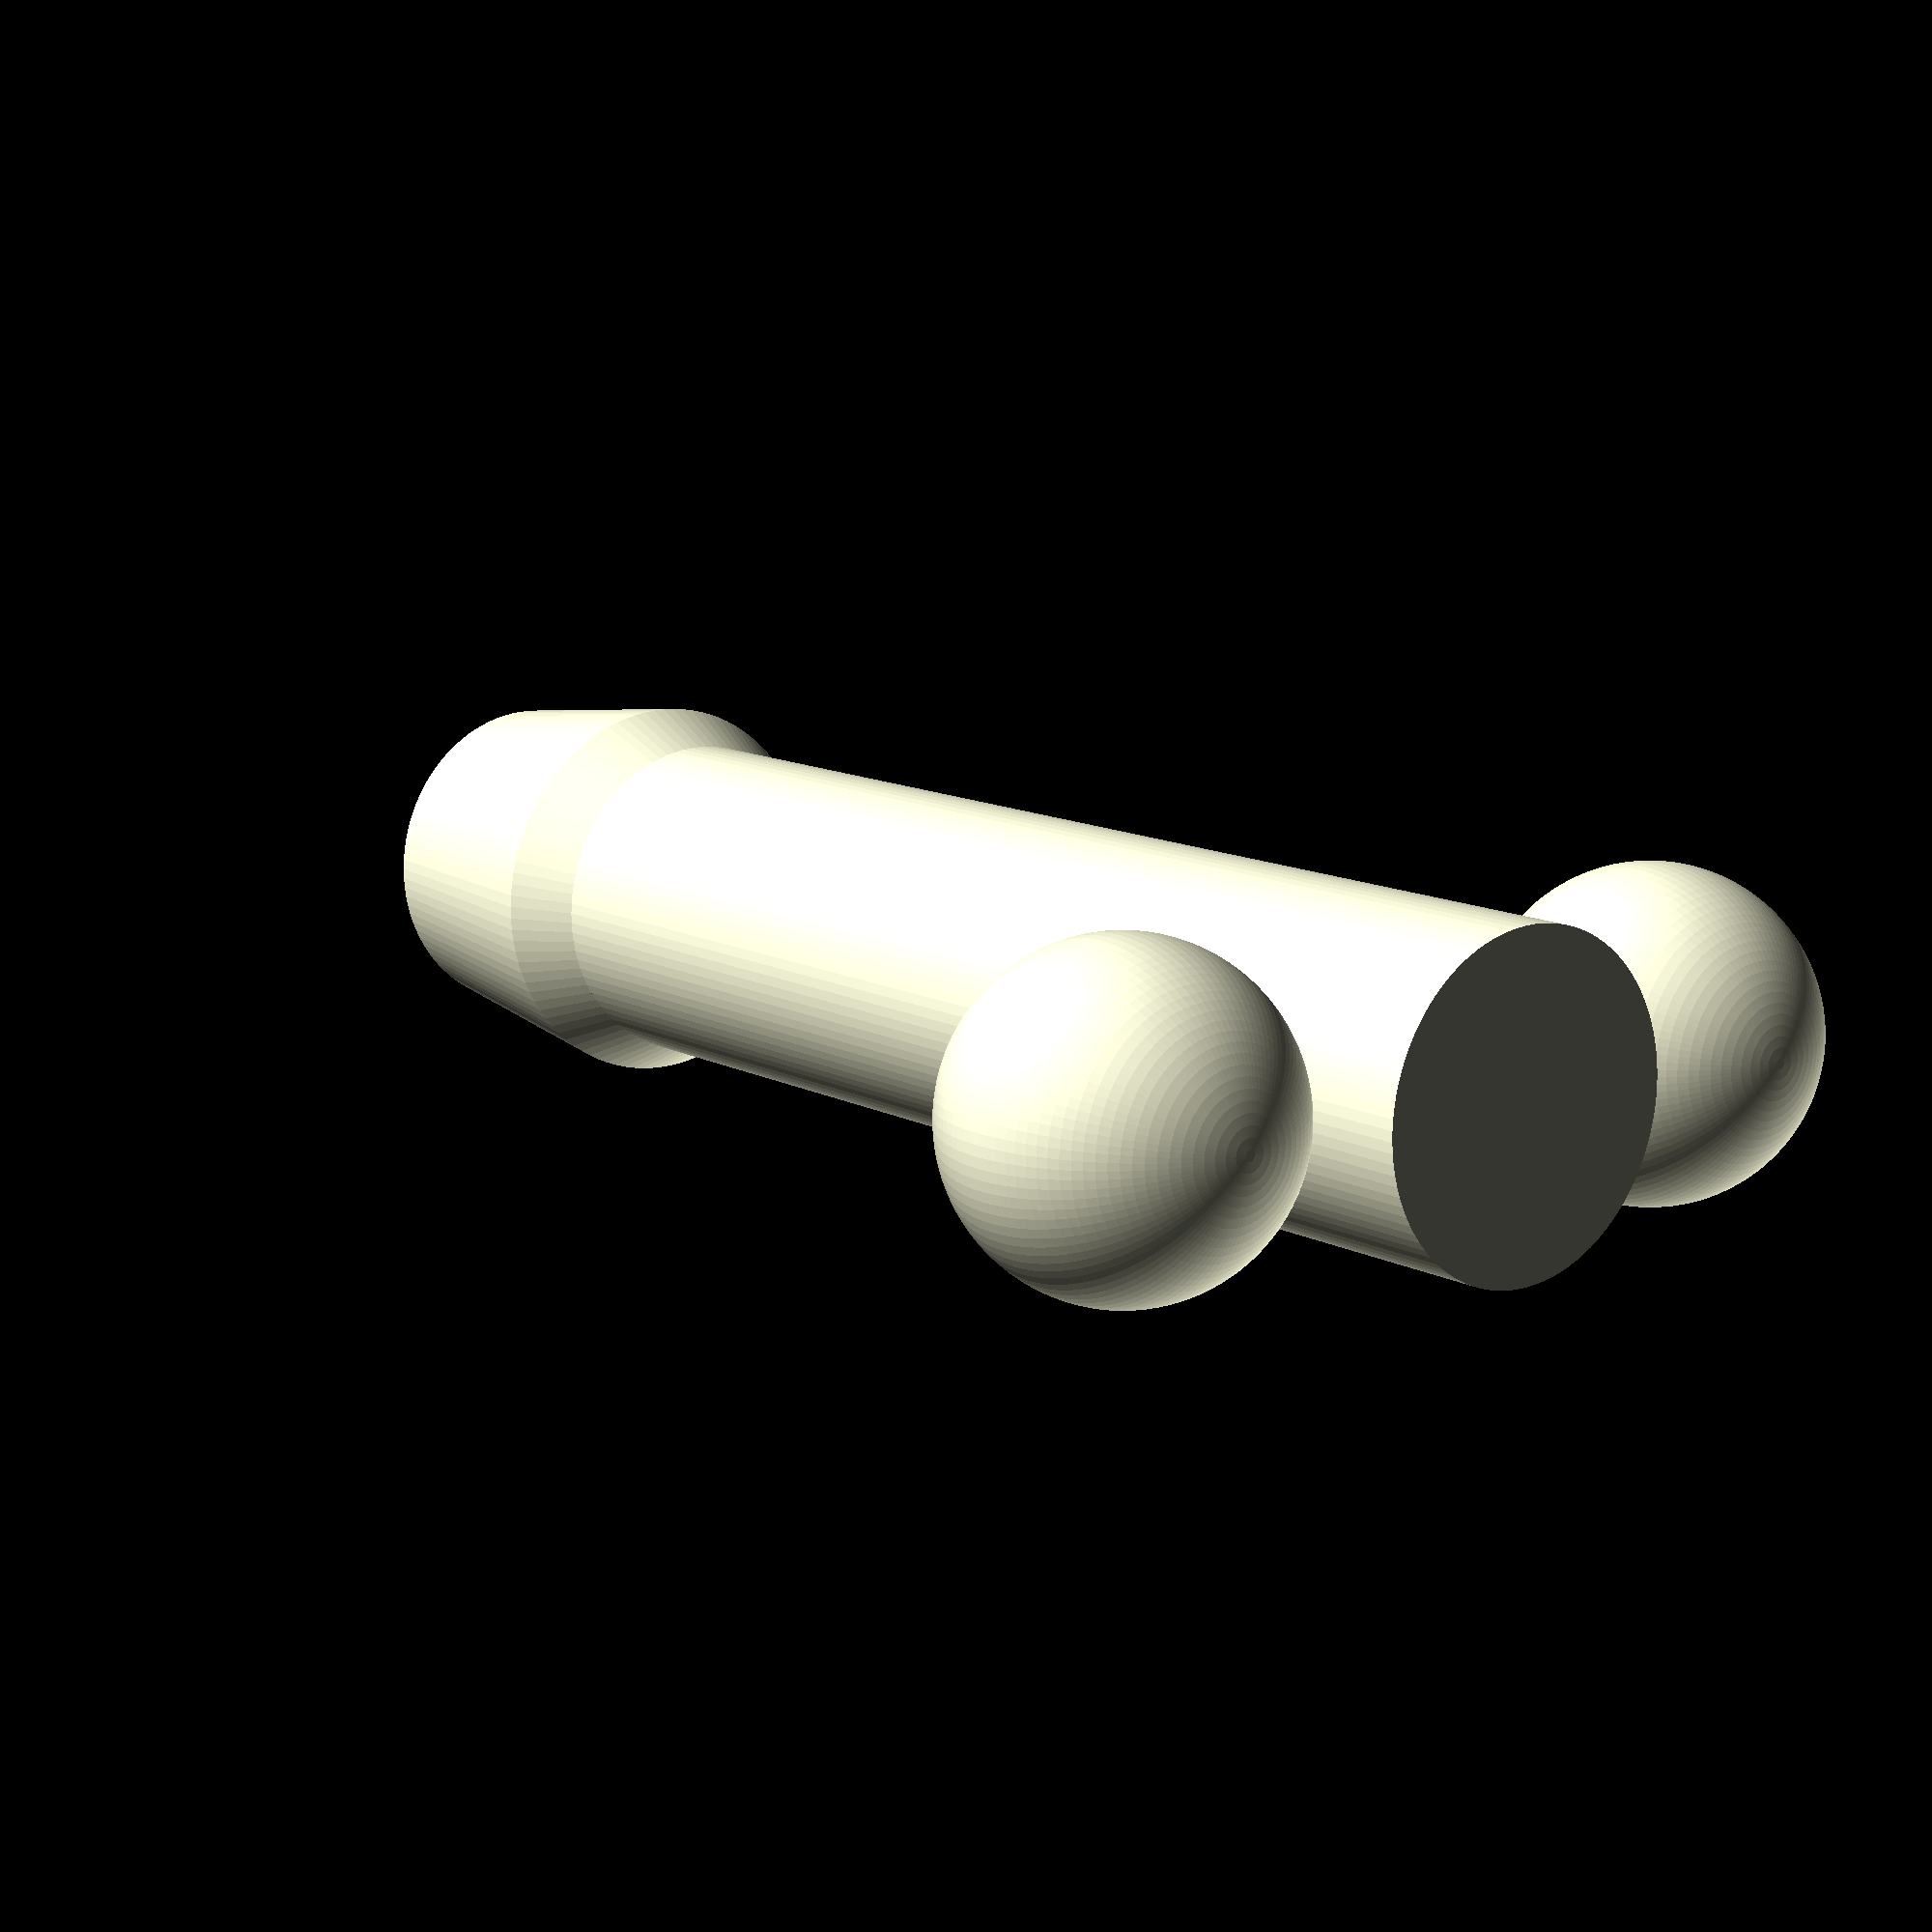
<openscad>

l=48;

translate([5,5,5]) {
    sphere(r=5, $fn=100);
}

translate([15,5,0]) {
    difference() {
        union() {
            cylinder(r=5, h=l, $fn=100);
            translate([0,0,l-10]) {
                cylinder(r1=5, r2=6, h=2, $fn=100);
            }
            translate([0,0,l-8]) {
                cylinder(r1=6, r2=5, h=8, $fn=100);
            }
        }
        translate([0,0,1]) {
            cylinder(r=4, h=l+1, $fn=100);
        }
    }
}

translate([25,5,5]) {
    sphere(r=5, $fn=100);
}



</openscad>
<views>
elev=168.3 azim=178.7 roll=38.8 proj=p view=wireframe
</views>
